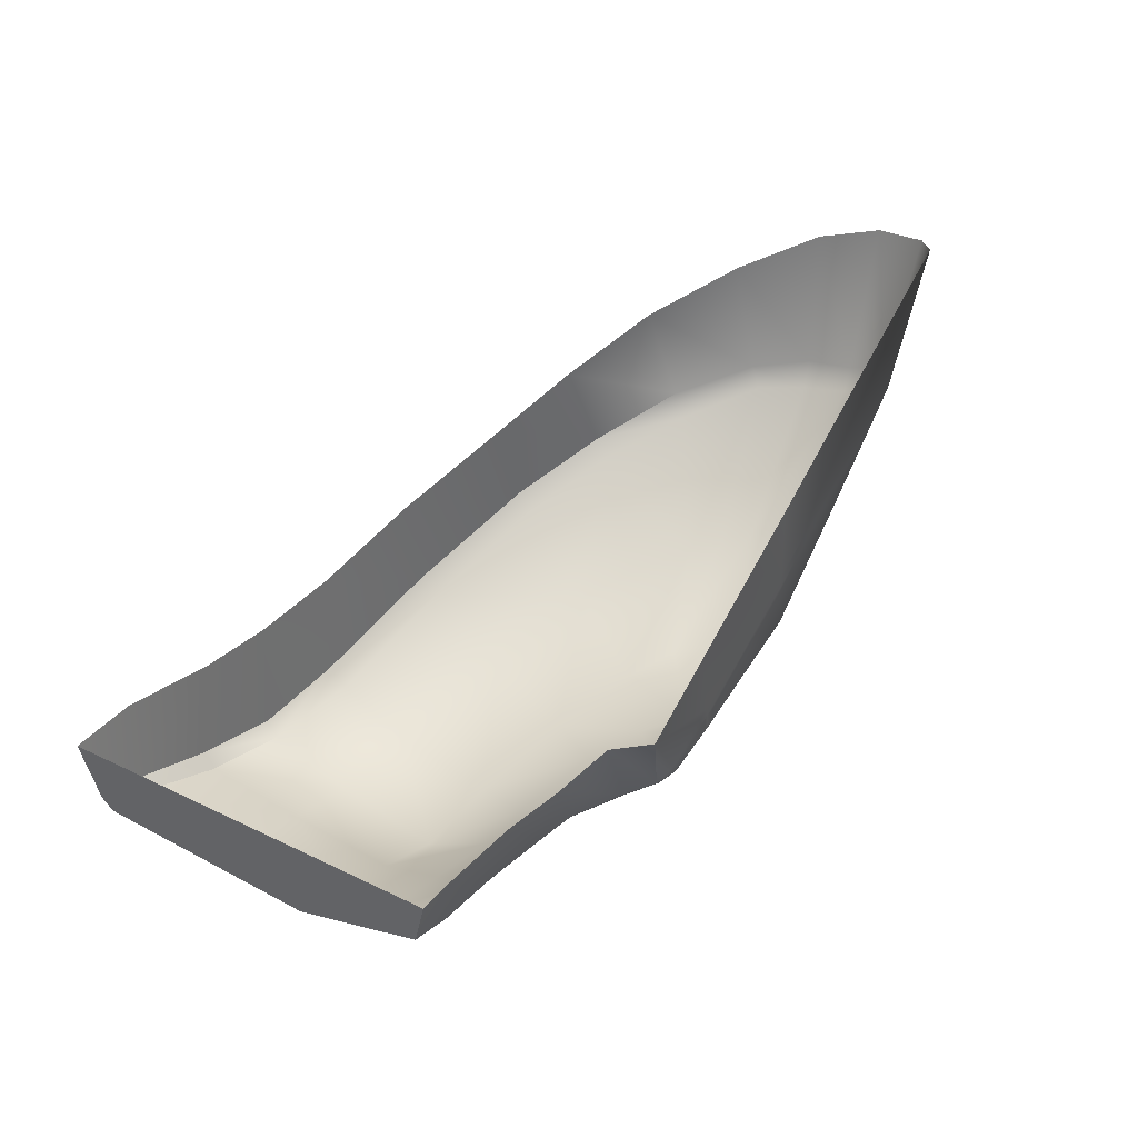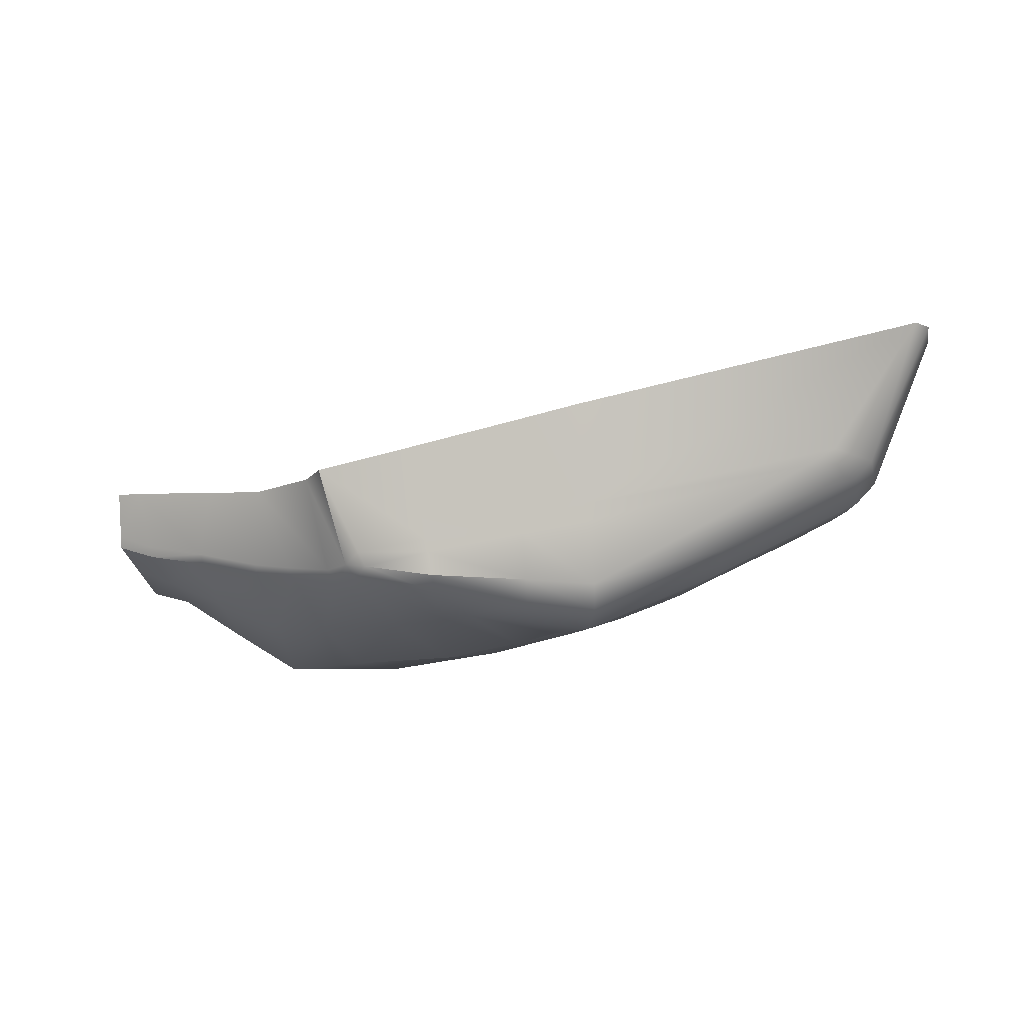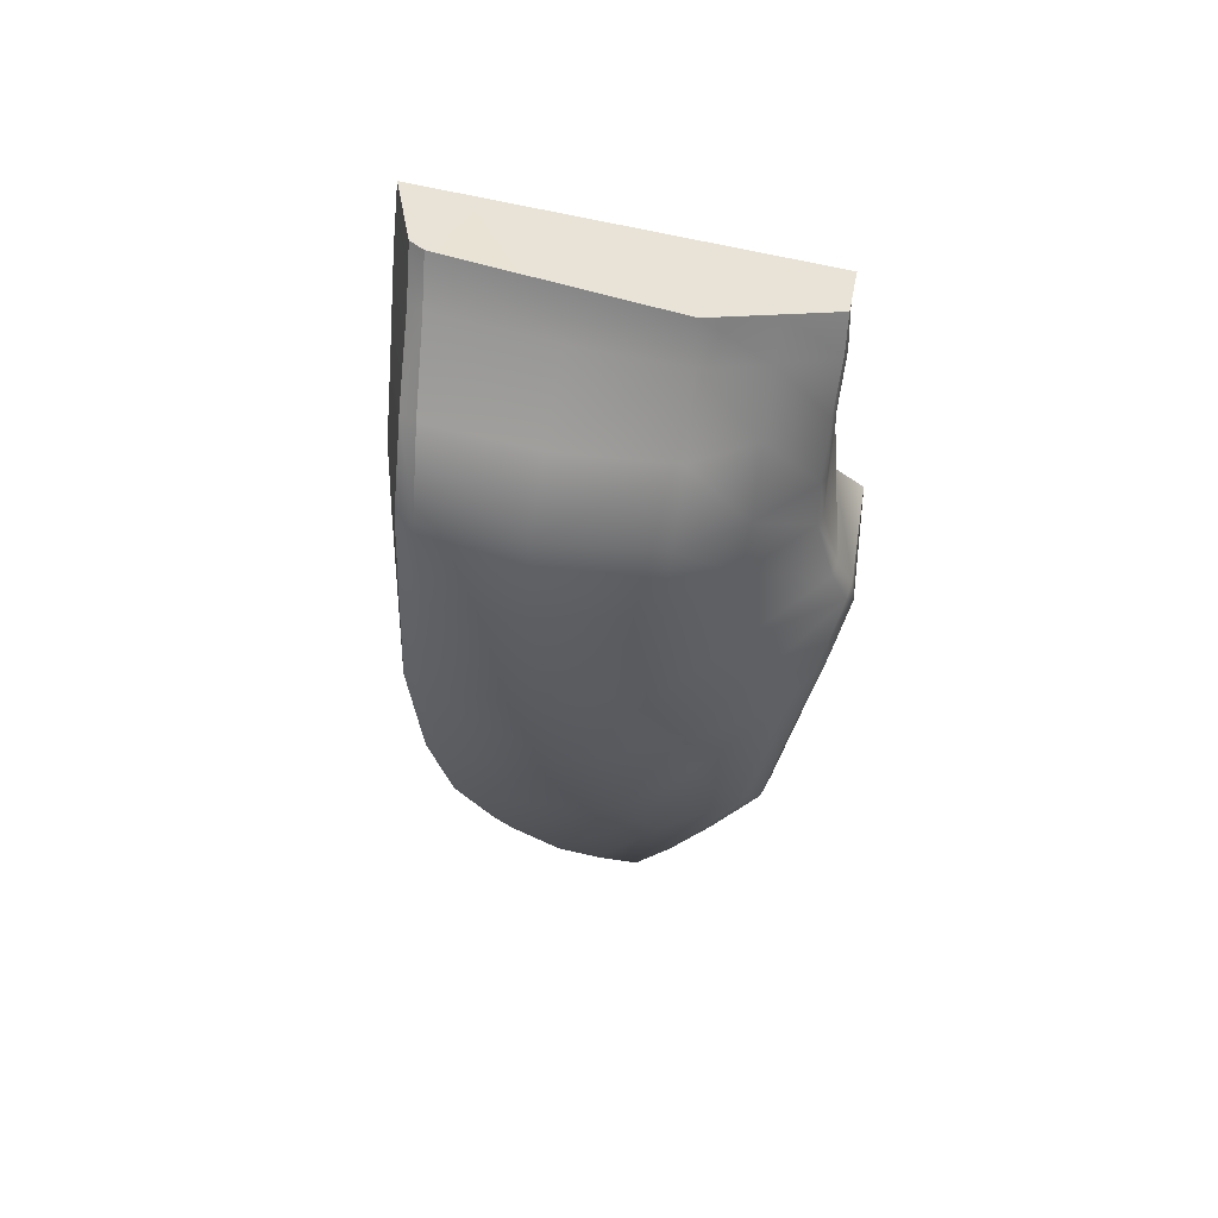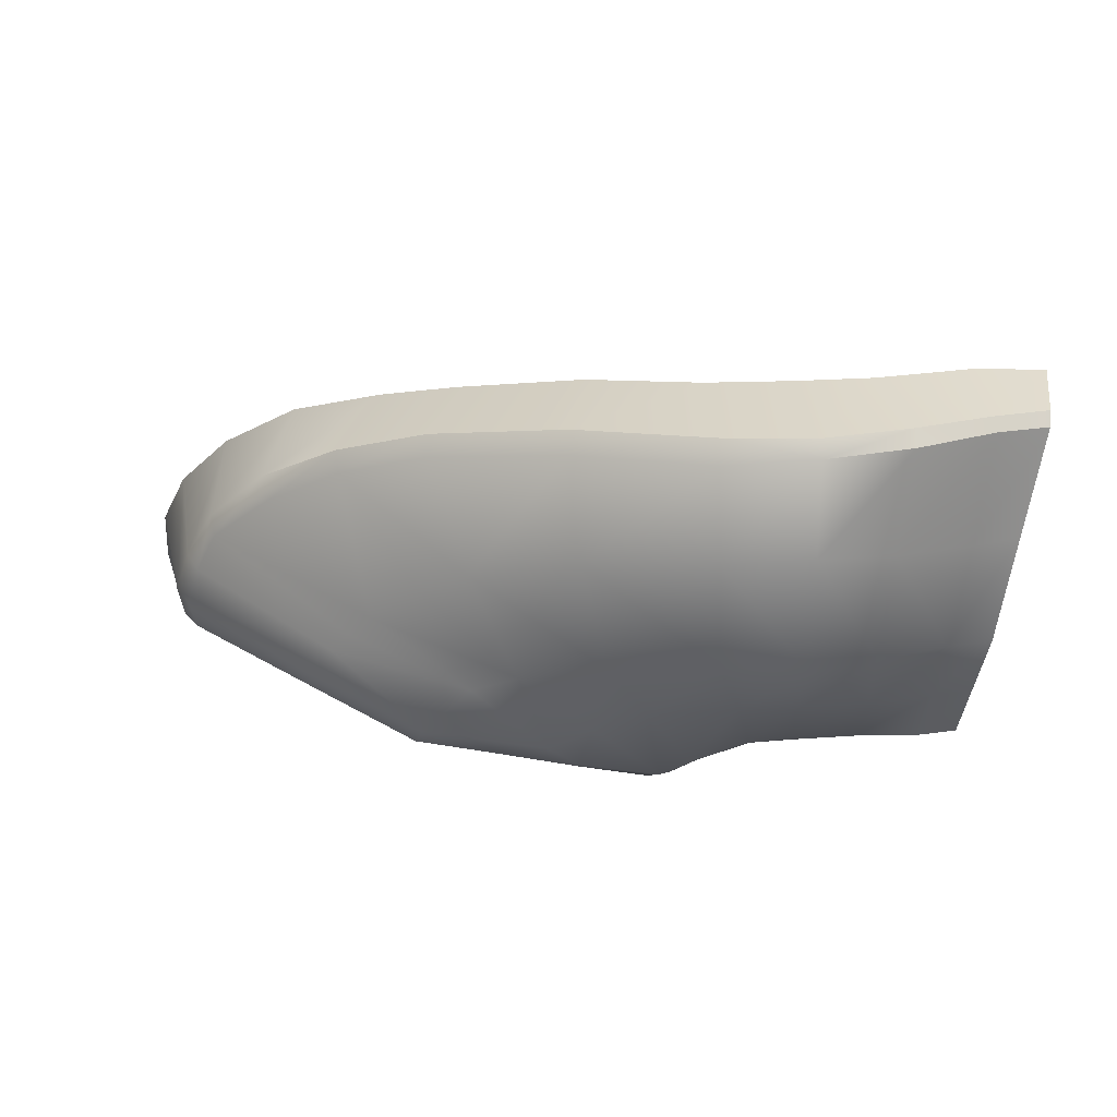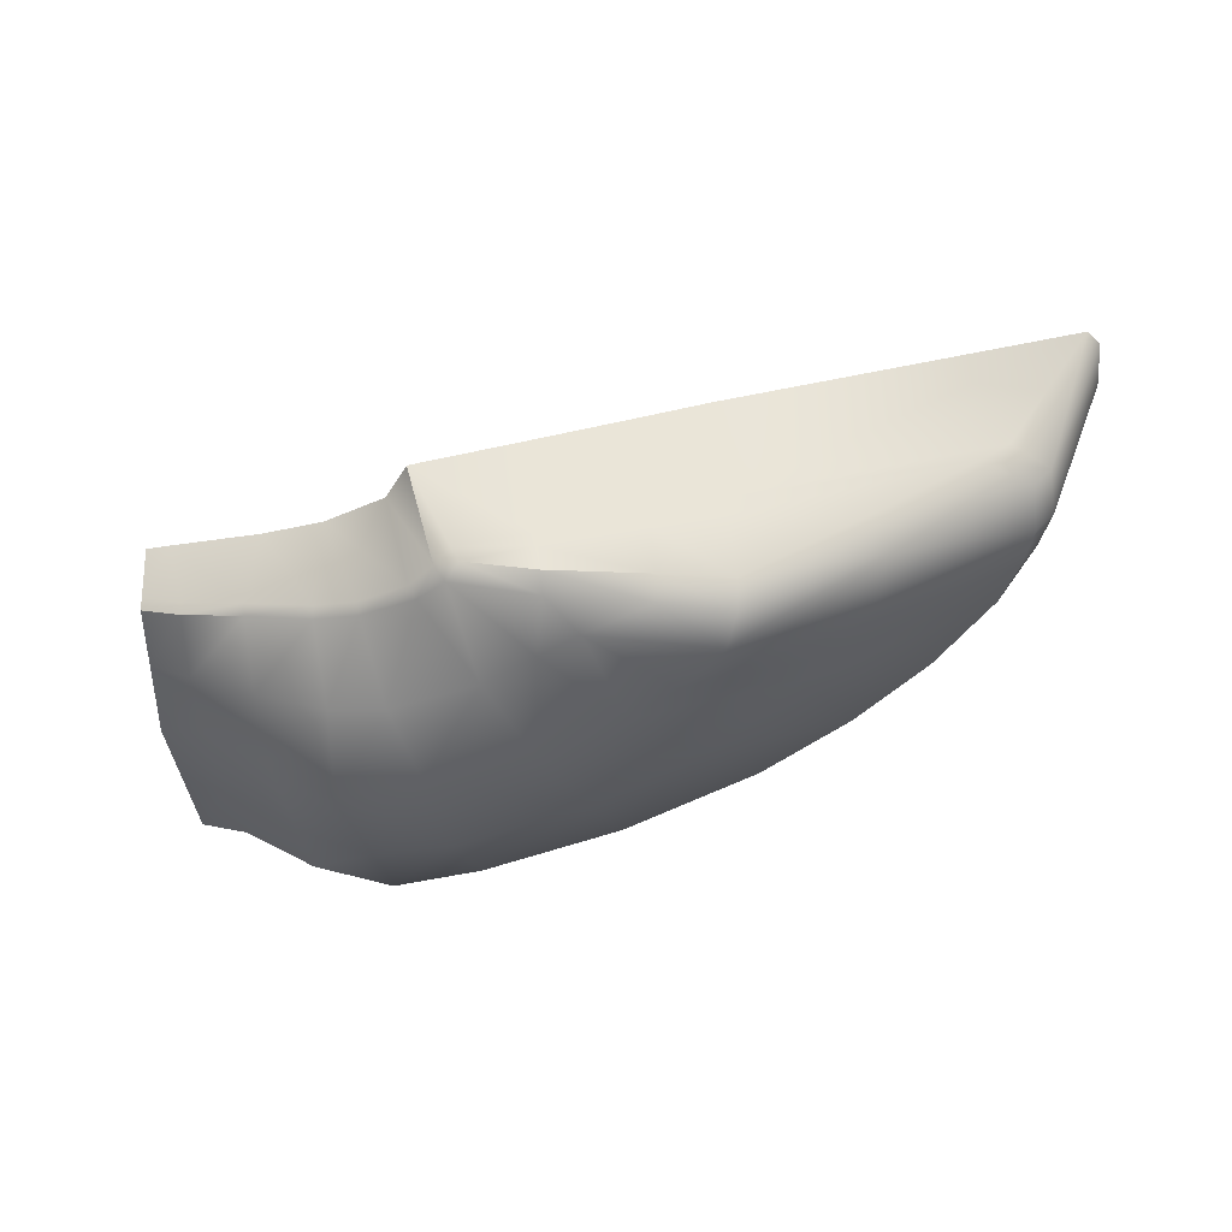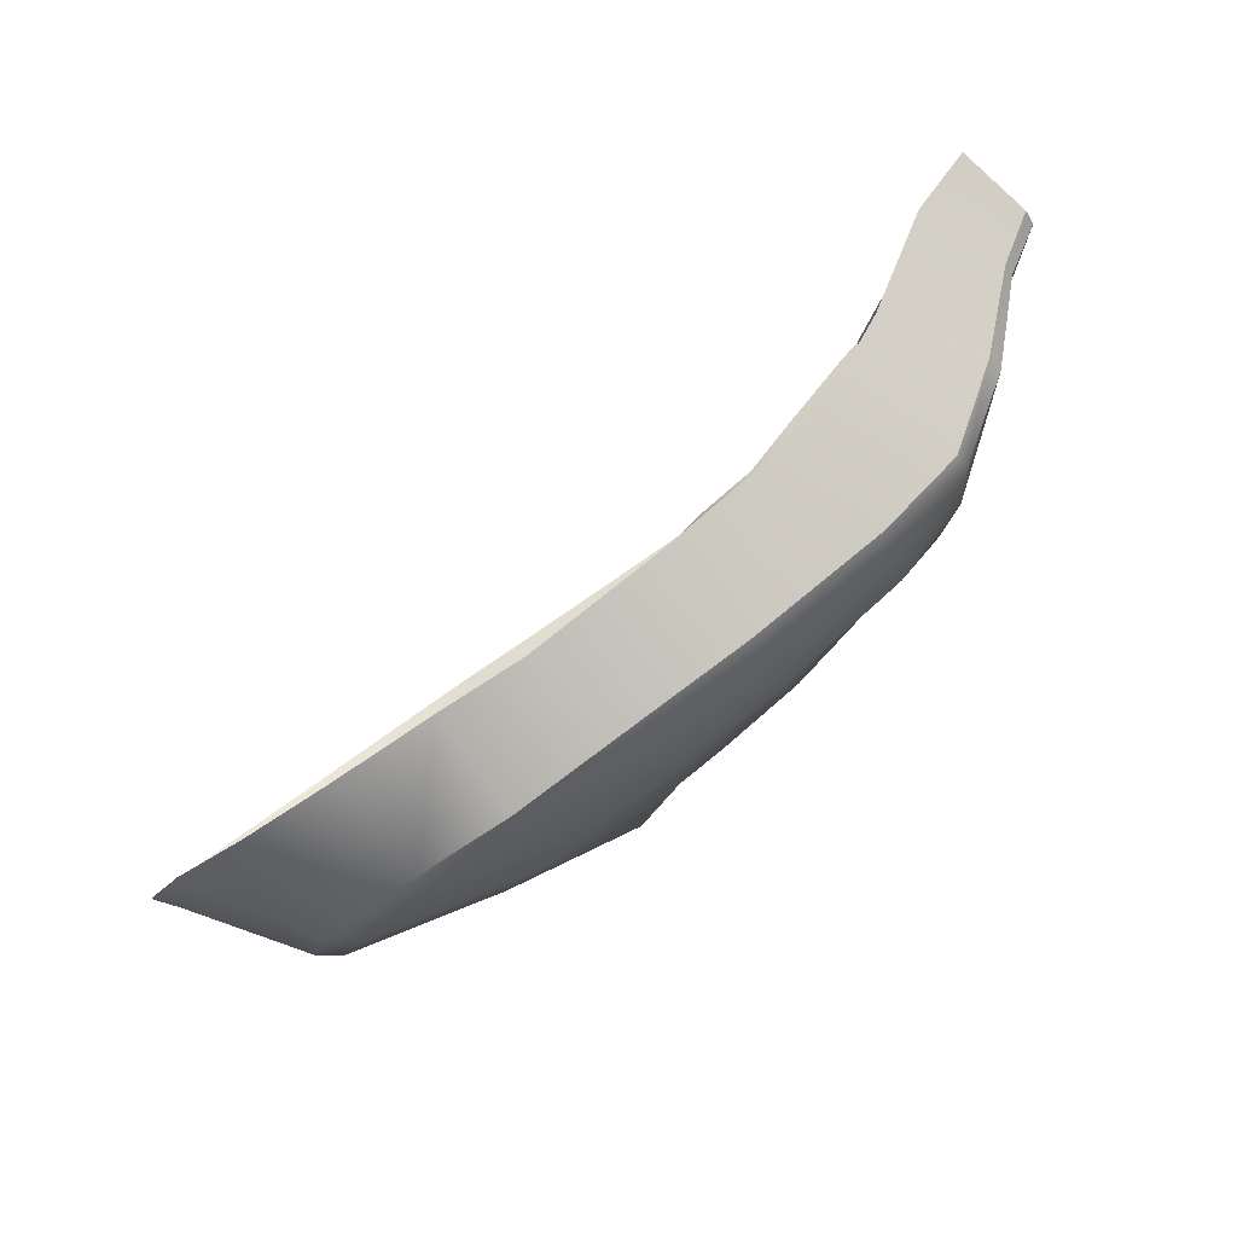
<metadata>
{"format":"obj","ext":"obj","renderer":"f3d","projection":"perspective","resolution":1024,"background":"white","views":[{"elev":47.8,"azim":-51.1,"up":"+Z"},{"elev":-1.6,"azim":15.6,"up":"+Z"},{"elev":-44.2,"azim":-96.3,"up":"+Z"},{"elev":24.4,"azim":-173.7,"up":"+Y"},{"elev":-31.1,"azim":10.1,"up":"+Z"},{"elev":77.1,"azim":129.2,"up":"+Y"}]}
</metadata>
<code>
o Right_Bumper
v -0.2005 0.1254 0.02396
v -0.1683 0.1254 0.0225
v -0.1993 0.1186 -0.01188
v -0.1748 0.1177 -0.01969
v -0.1757 0.1115 -0.02395
v -0.1993 0.1124 -0.01708
v -0.1375 0.1178 -0.03946
v -0.1387 0.1108 -0.04598
v -0.1208 0.1239 0.008329
v -0.09716 0.1092 -0.06033
v -0.09564 0.1169 -0.05478
v -0.08403 0.1232 0.002137
v -0.05183 0.1034 -0.0584
v -0.05201 0.1138 -0.0509
v -0.04152 0.1198 0.004459
v 0.01731 0.1 -0.04429
v 0.01696 0.1095 -0.03644
v 0.0152 0.1153 0.01528
v 0.08499 0.08874 -0.02559
v 0.08572 0.09726 -0.01756
v 0.08002 0.1032 0.03142
v 0.131 0.07257 -0.01035
v 0.1332 0.0817 -0.003632
v 0.1211 0.09214 0.0468
v 0.1704 0.05037 0.003911
v 0.175 0.05938 0.01338
v 0.1694 0.07585 0.06453
v 0.2024 0.02399 0.01795
v 0.2062 0.03112 0.02723
v 0.2115 0.04942 0.08334
v 0.2139 0.002269 0.02296
v 0.2221 0.005645 0.03442
v 0.2418 0.01957 0.1006
v 0.2213 -0.01848 0.02671
v 0.2297 -0.01546 0.03634
v 0.2565 -0.007301 0.1091
v 0.2213 -0.03708 0.03794
v 0.2131 -0.04836 0.05301
v 0.2525 -0.03993 0.1152
v 0.09428 -0.06229 -0.02719
v 0.08785 -0.04984 -0.03749
v 0.06393 -0.02507 -0.04087
v 0.03991 -0.01382 -0.04705
v -0.003082 -0.002014 -0.05571
v -0.05563 0.004215 -0.05984
v -0.09619 0.00546 -0.06368
v -0.1278 0.004567 -0.04569
v -0.1609 0.003875 -0.02624
v -0.1821 0.005729 -0.02161
v -0.1524 -0.05845 -0.000576
v -0.1228 -0.05856 -0.004266
v -0.09108 -0.05924 -0.009732
v -0.06953 -0.06164 -0.01157
v -0.04111 -0.07324 -0.0135
v -0.02619 -0.08232 -0.01201
v 0.01403 -0.07541 -0.01874
v 0.06059 -0.06827 -0.02324
v -0.1716 -0.05745 0.004395
v -0.1521 -0.06054 0.004574
v -0.1228 -0.06095 0.00077
v -0.09033 -0.0625 -0.004805
v -0.07034 -0.06463 -0.006395
v -0.04459 -0.07535 -0.007439
v -0.03117 -0.08471 -0.004721
v -0.02321 -0.08785 0.001791
v -0.01955 -0.08724 -0.005526
v 0.0141 -0.08162 -0.009916
v 0.06166 -0.07367 -0.01211
v 0.09532 -0.06805 -0.01431
v -0.1714 -0.0586 0.01041
v -0.159 -0.06294 0.03361
v -0.1703 -0.06294 0.03306
v -0.1161 -0.06502 0.03361
v -0.08633 -0.06953 0.03361
v -0.05709 -0.07481 0.03948
v -0.04348 -0.09124 0.0435
v 0.1992 -0.05069 0.04423
v 0.08671 -0.06949 0.0761
v 0.09166 -0.06866 0.01716
v 0.0902 -0.0689 0.02594
v 0.05947 -0.07404 0.0113
v 0.05288 -0.07514 0.06747
v 0.05947 -0.07404 0.02008
v 0.002052 -0.08363 0.05475
v 0.01213 -0.08211 0.001791
v 0.01118 -0.0821 0.008376
v -0.157 -0.02839 -0.01494
v -0.06485 -0.02809 -0.04021
v 0.02764 -0.06054 -0.03089
v -0.1764 -0.029 -0.007312
v -0.09177 -0.02829 -0.03785
v 0.005763 -0.048 -0.03179
v -0.126 -0.02833 -0.02641
v -0.02125 -0.03579 -0.03615
v -0.1685 0.05706 -0.02818
v -0.05464 0.05883 -0.0661
v 0.1147 0.003523 -0.02549
v 0.08865 0.0231 -0.03441
v 0.1523 -0.03386 -0.009371
v -0.1907 0.05866 -0.01936
v -0.0971 0.06317 -0.06529
v 0.06407 0.03578 -0.04166
v 0.1274 -0.008023 -0.02107
v -0.1323 0.05999 -0.04988
v 0.009793 0.05075 -0.05527
v 0.1382 -0.01958 -0.01583
v 0.1564 -0.04867 0.002508
v 0.1502 -0.05888 0.01569
v 0.2301 -0.03464 0.04712
v -0.1765 -0.02446 0.0312
v -0.1799 -0.003408 0.03018
v -0.1864 0.03728 0.02822
v -0.194 0.08481 0.02592
v 0.258 -0.0317 0.1137
f 1 2 4 3
f 9 7 4 2
f 9 12 11 7
f 12 15 14 11
f 15 18 17 14
f 18 21 20 17
f 21 24 23 20
f 24 27 26 23
f 27 30 29 26
f 30 33 32 29
f 33 36 35 32
f 36 114 109 35
f 37 77 108 107
f 41 99 107 40
f 42 103 106 41
f 34 99 106 31
f 28 103 97 25
f 43 98 97 42
f 22 98 102 19
f 44 105 102 43
f 45 96 105 44
f 46 101 96 45
f 47 104 101 46
f 48 95 104 47
f 6 5 95 100
f 49 48 87 90
f 51 50 87 93
f 52 51 93 91
f 53 52 91 88
f 54 53 88 94
f 55 54 94 92
f 56 55 92 89
f 57 56 89
f 41 40 57
f 40 69 68 57
f 57 68 67 56
f 56 67 66 55
f 64 55 66 65
f 64 63 54 55
f 63 62 53 54
f 62 61 52 53
f 61 60 51 52
f 60 59 50 51
f 58 50 59 70
f 70 59 71 72
f 60 73 71 59
f 61 74 73 60
f 62 74 61
f 63 75 74 62
f 64 75 63
f 65 76 64
f 39 78 80 38
f 65 66 85 86
f 66 67 85
f 80 79 77 38
f 79 69 108
f 80 78 82 83
f 83 81 79 80
f 81 68 69 79
f 83 82 84 86
f 86 85 81 83
f 85 67 68 81
f 86 84 76 65
f 91 93 47 46
f 89 92 43 42
f 88 91 46 45
f 90 87 50 58
f 89 41 57
f 94 88 45 44
f 93 87 48 47
f 92 94 44 43
f 107 99 34 37
f 106 99 41
f 97 98 22 25
f 102 105 16 19
f 35 109 37 34
f 104 95 5 8
f 106 103 28 31
f 97 103 42
f 102 98 43
f 105 96 13 16
f 34 31 32 35
f 100 95 48 49
f 108 77 79
f 107 108 69 40
f 1 3 113
f 110 70 72
f 70 110 58
f 110 90 58
f 111 90 110
f 90 111 49
f 112 49 111
f 49 112 100
f 113 100 112
f 100 113 6
f 31 28 29 32
f 64 76 75
f 41 89 42
f 38 109 39
f 77 37 109 38
f 28 25 26 29
f 25 22 23 26
f 22 19 20 23
f 19 16 17 20
f 14 17 16 13
f 10 13 96 101
f 101 104 8 10
f 14 13 10 11
f 7 11 10 8
f 7 8 5 4
f 3 4 5 6
f 113 3 6
f 109 114 39

</code>
